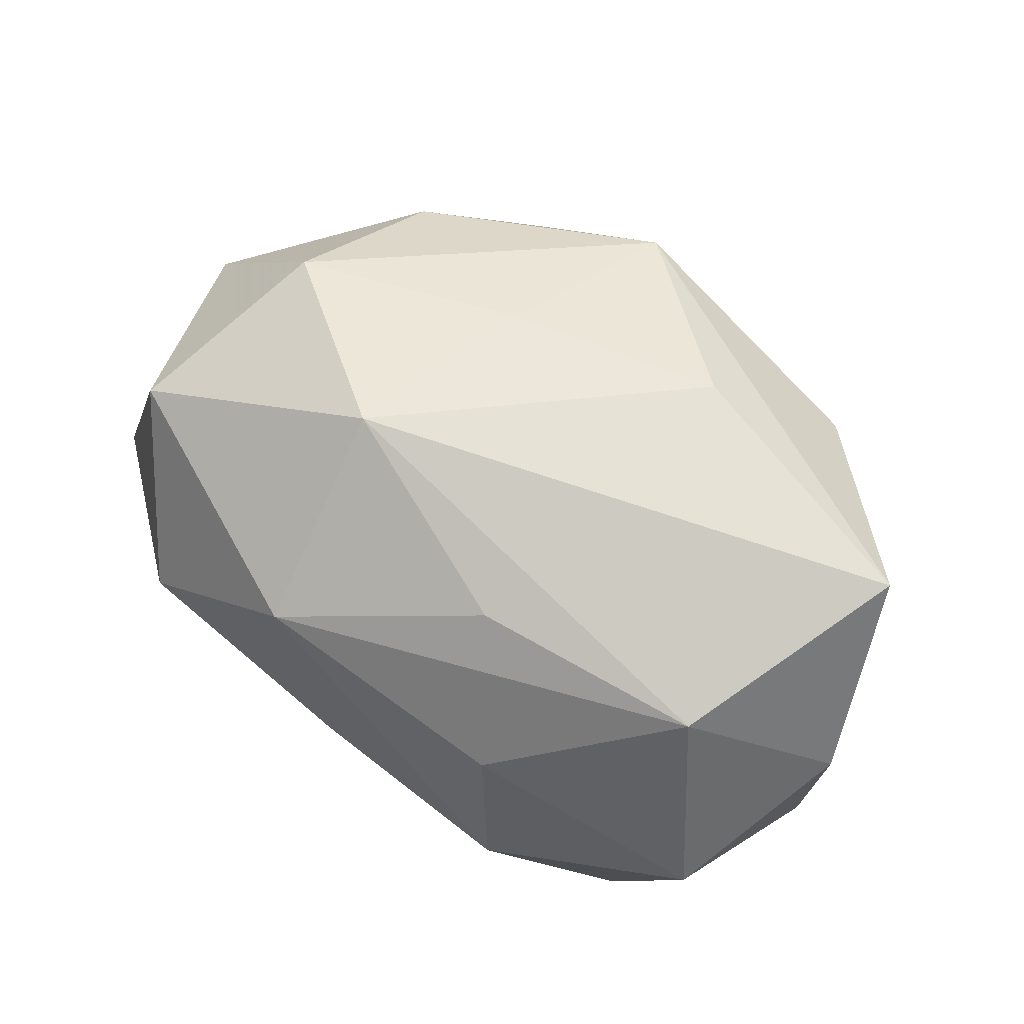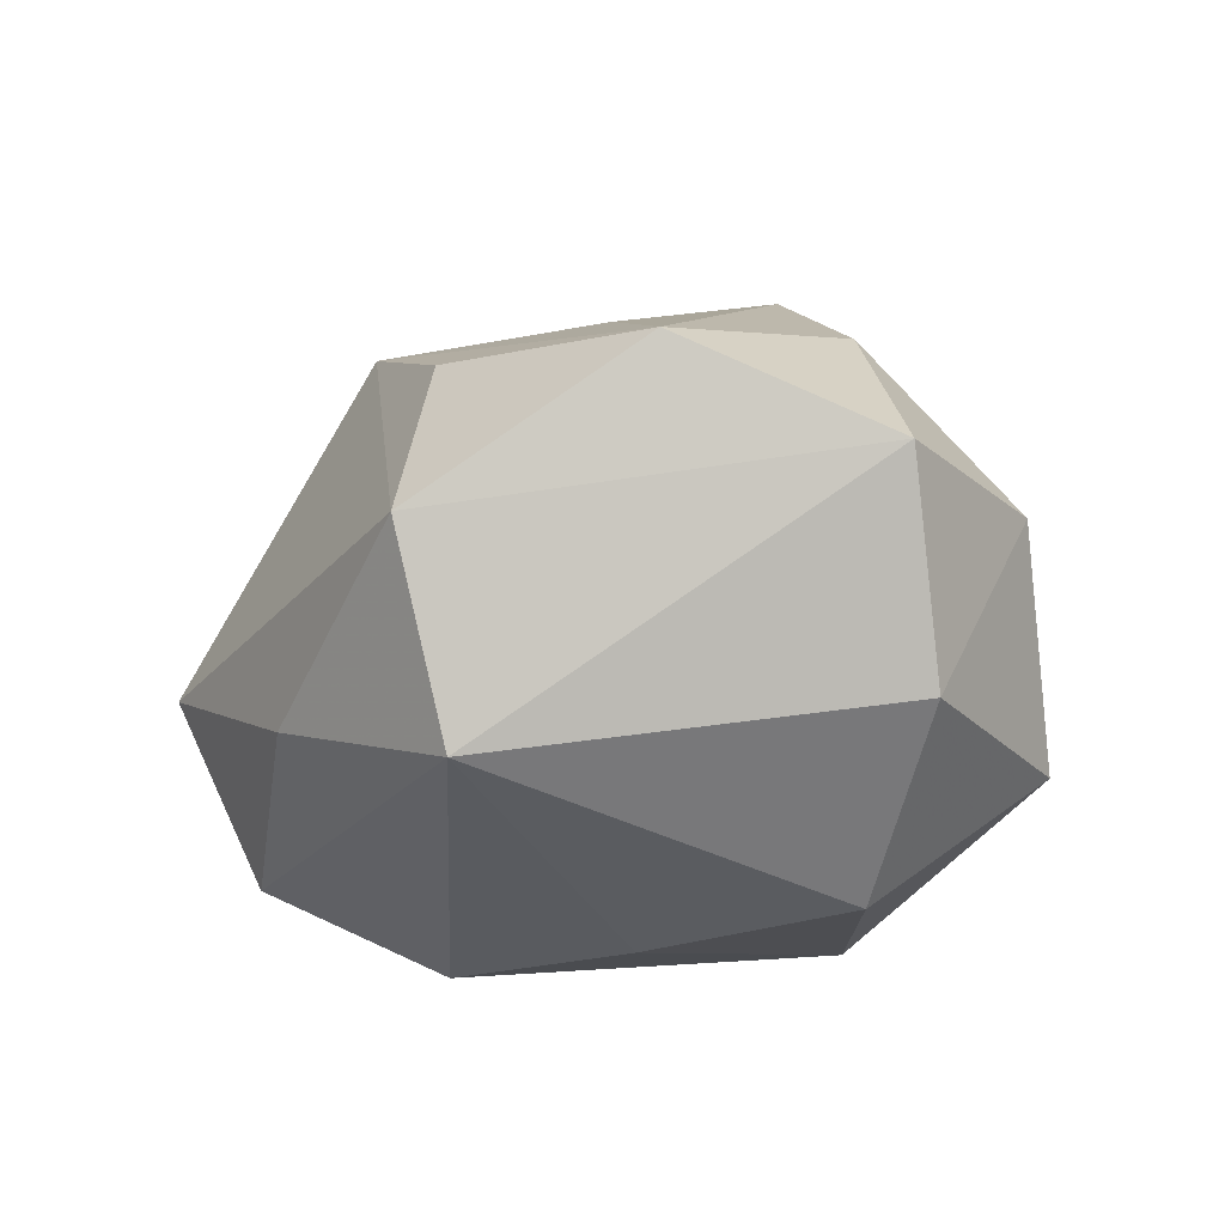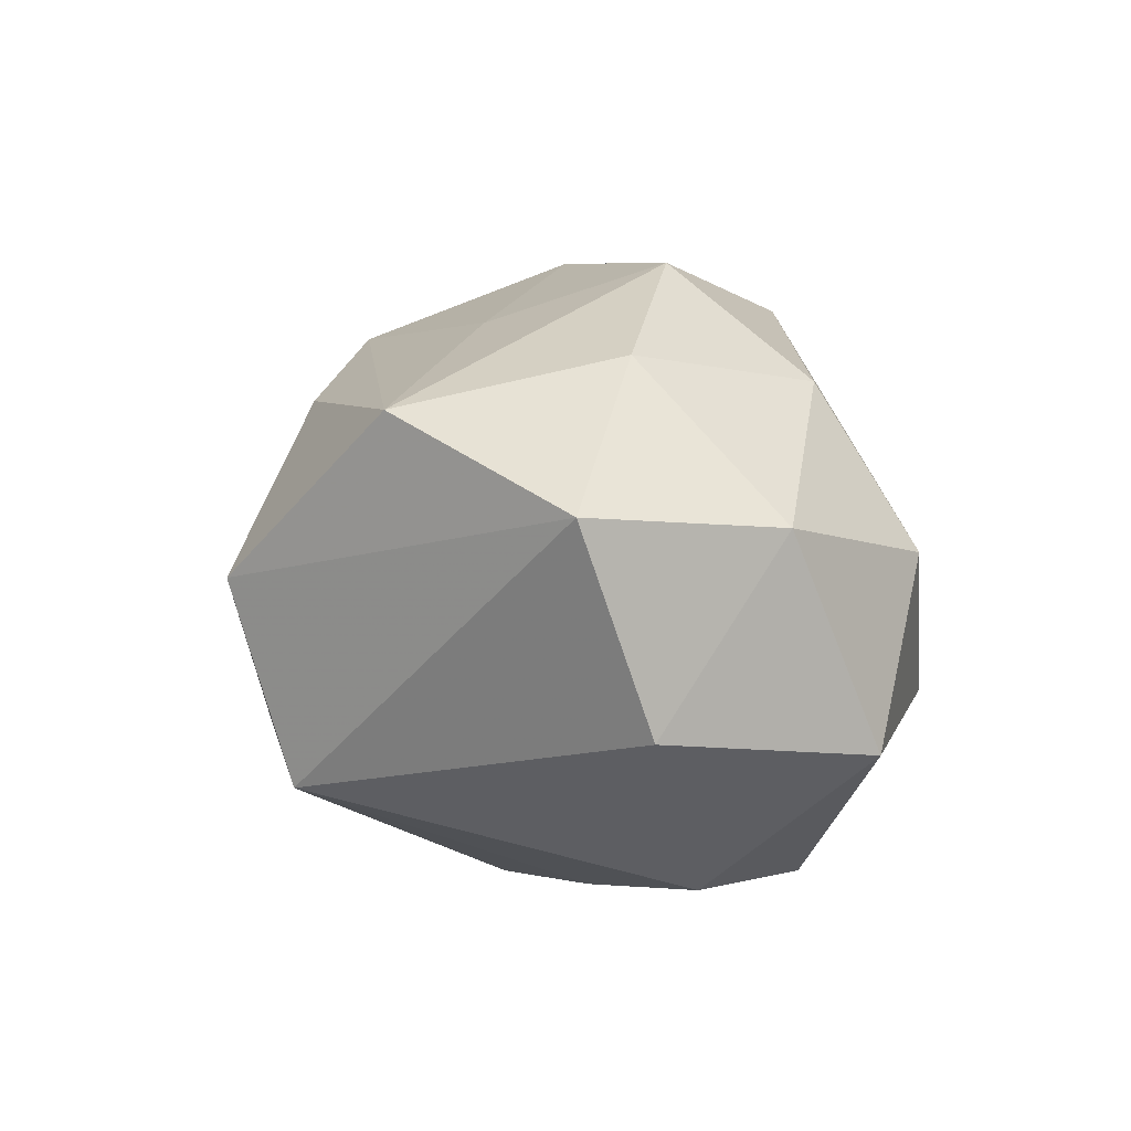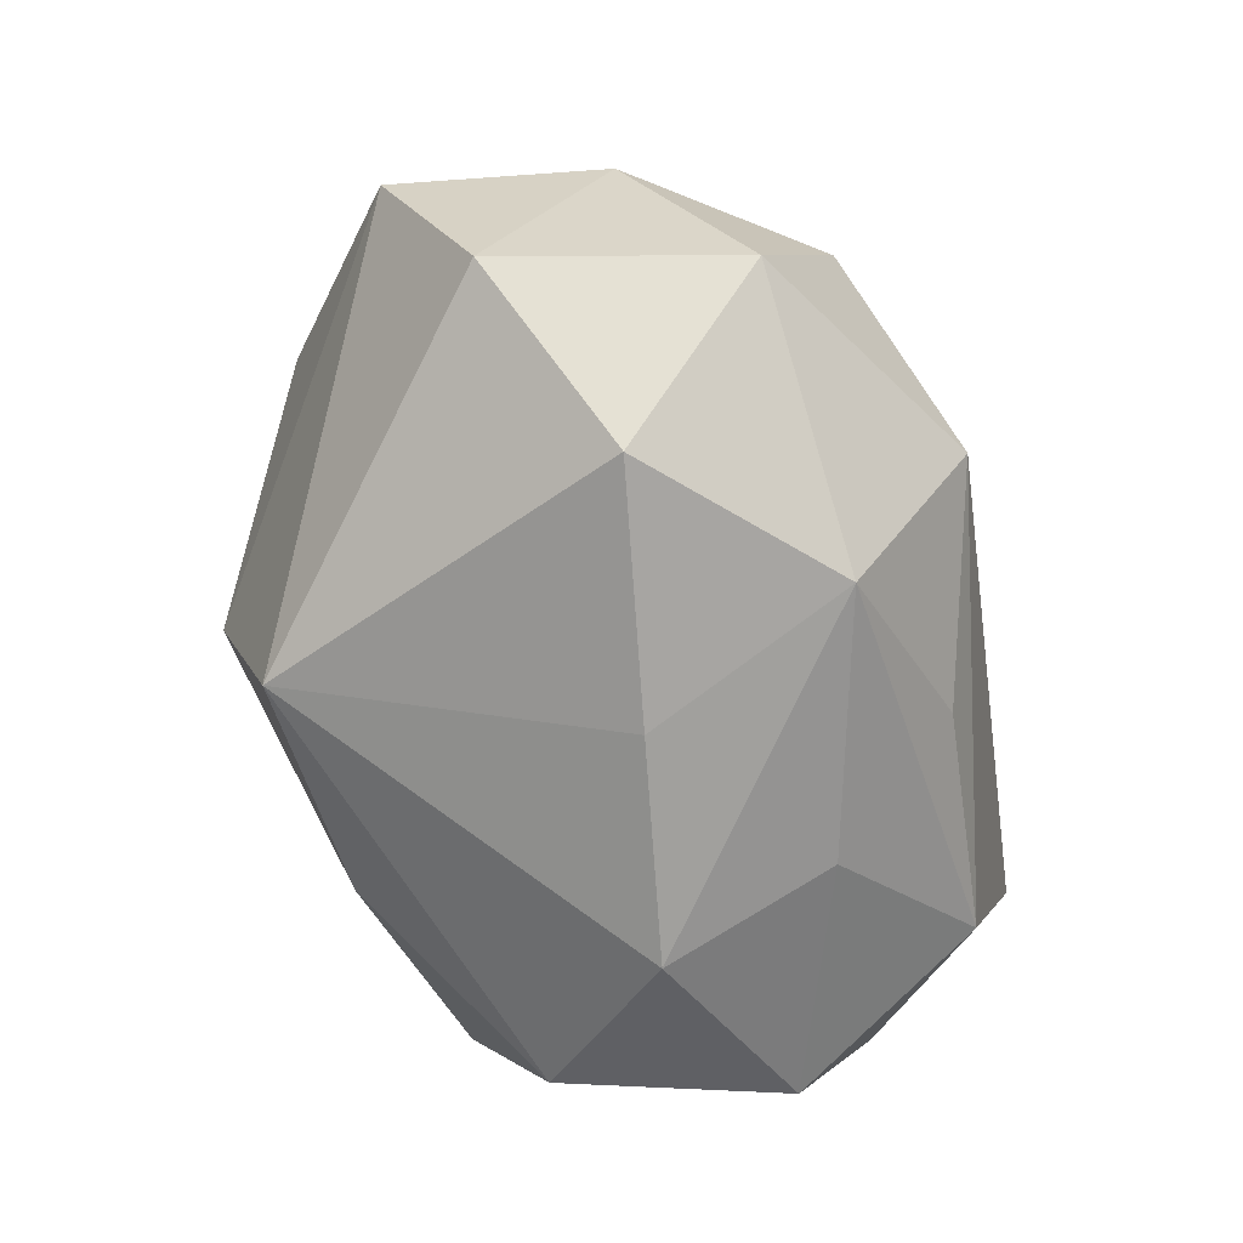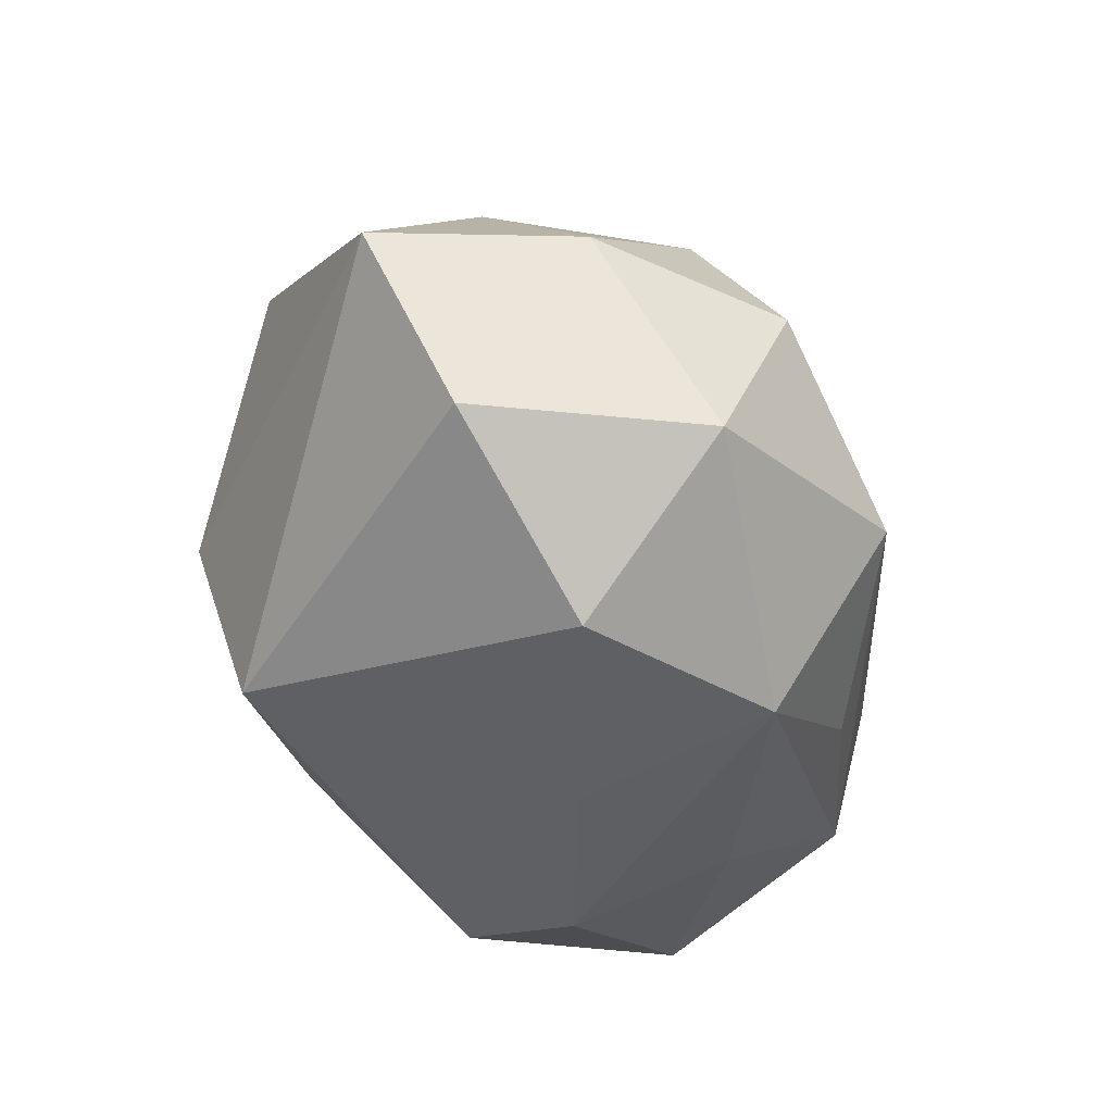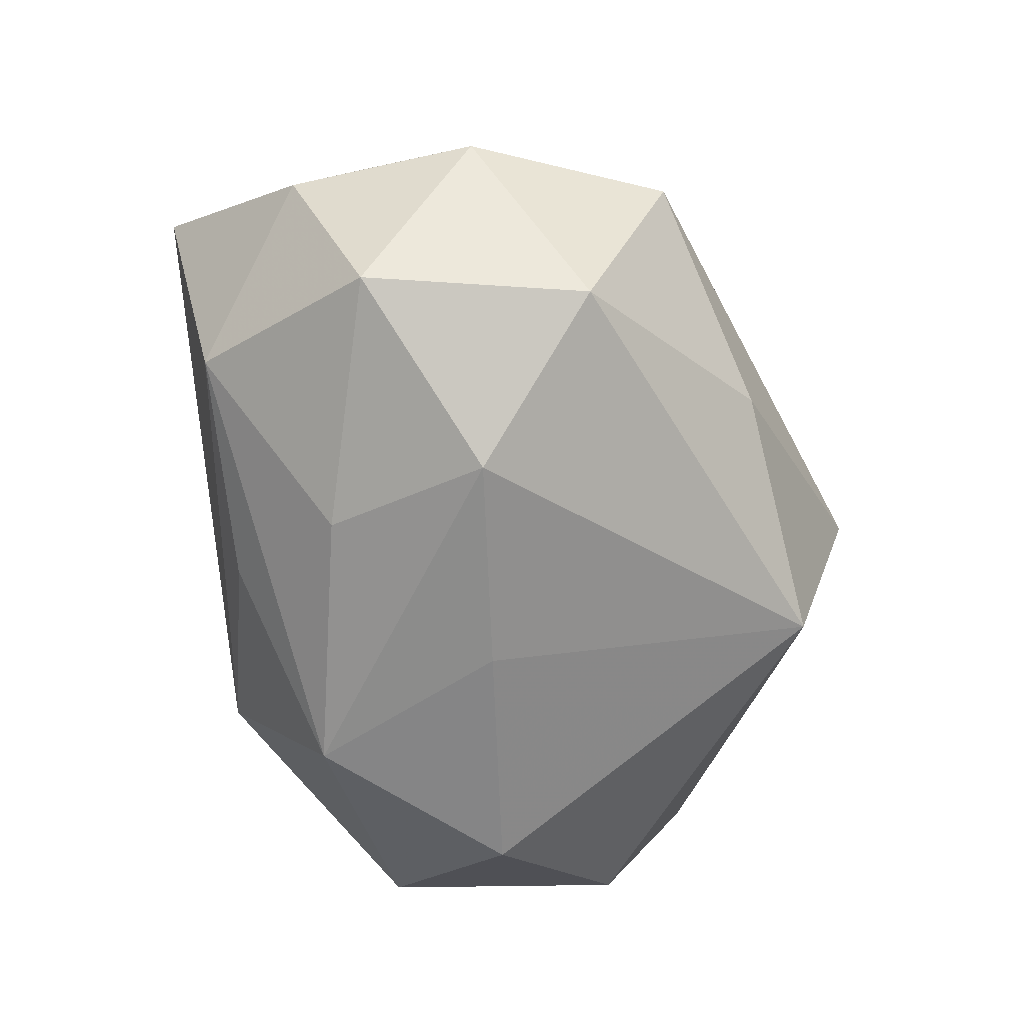
<metadata>
{"format":"obj","ext":"obj","renderer":"f3d","projection":"perspective","resolution":1024,"background":"white","views":[{"elev":66.5,"azim":-144.6,"up":"+Y"},{"elev":-19.1,"azim":49.1,"up":"+Z"},{"elev":-3.1,"azim":80.3,"up":"+Z"},{"elev":-70.9,"azim":109.3,"up":"+Z"},{"elev":-42.7,"azim":104.4,"up":"+Z"},{"elev":-64.9,"azim":-72.6,"up":"+Z"}]}
</metadata>
<code>
v 0.02408 0.006697 -0.02749
v -0.01741 -0.004516 -0.02841
v -0.04174 0.007518 -0.004512
v -0.0281 -0.01823 -0.02053
v 0.01297 -0.03456 0.0004526
v -0.01342 0.02513 0.01513
v 0.03109 -0.02205 0.01394
v 0.03957 -0.0003775 -0.01432
v -0.01063 -0.01962 0.02602
v 0.006066 0.02681 0.009491
v 0.01239 -0.0109 0.02449
v -0.04028 -0.01031 -0.004588
v 0.002139 0.0007594 -0.02845
v -0.005311 -0.000257 0.03342
v 0.04472 -0.007884 0.003971
v 0.01645 0.005561 0.02991
v -0.03792 0.02331 0.008119
v 0.03198 -0.0008423 0.01901
v 0.02388 0.01761 0.01814
v 0.00813 0.02011 -0.02695
v 0.001609 0.01952 0.02802
v 0.007441 -0.02635 0.01742
v -0.02979 0.02006 -0.01334
v -0.03683 0.000893 0.01149
v 0.01285 -0.02836 -0.01862
v -0.02539 -0.005809 0.0252
v -0.01472 0.01141 -0.02535
v -0.03004 -0.02686 -0.003767
v 0.02658 0.02651 0.002579
v -0.03588 0.001494 -0.02095
v -0.008912 0.02395 -0.01647
v 0.03239 0.02104 -0.01545
v 0.03952 0.01137 0.003688
v -0.02325 0.01222 0.0246
v 0.009851 0.0318 -0.009572
v -0.009429 -0.02955 -0.01183
f 26 28 9
f 9 28 5
f 12 28 26
f 4 12 30
f 28 12 4
f 22 9 5
f 18 15 33
f 15 8 33
f 1 8 25
f 25 15 5
f 25 8 15
f 7 15 18
f 5 15 7
f 7 22 5
f 9 22 7
f 7 11 9
f 2 4 30
f 2 25 4
f 18 33 19
f 32 8 1
f 32 33 8
f 1 20 32
f 32 20 35
f 24 12 26
f 26 17 24
f 30 12 3
f 12 24 3
f 3 24 17
f 27 2 30
f 20 2 27
f 23 17 35
f 20 27 23
f 23 27 30
f 30 3 23
f 23 3 17
f 28 4 36
f 4 25 36
f 5 28 36
f 36 25 5
f 13 20 1
f 13 2 20
f 1 25 13
f 25 2 13
f 29 19 33
f 33 32 29
f 29 32 35
f 29 21 19
f 35 20 31
f 31 23 35
f 20 23 31
f 35 17 6
f 17 21 6
f 34 17 26
f 34 21 17
f 16 7 18
f 11 7 16
f 18 19 16
f 19 21 16
f 21 29 10
f 10 6 21
f 10 29 35
f 35 6 10
f 14 34 26
f 21 34 14
f 14 16 21
f 26 9 14
f 9 11 14
f 11 16 14

</code>
